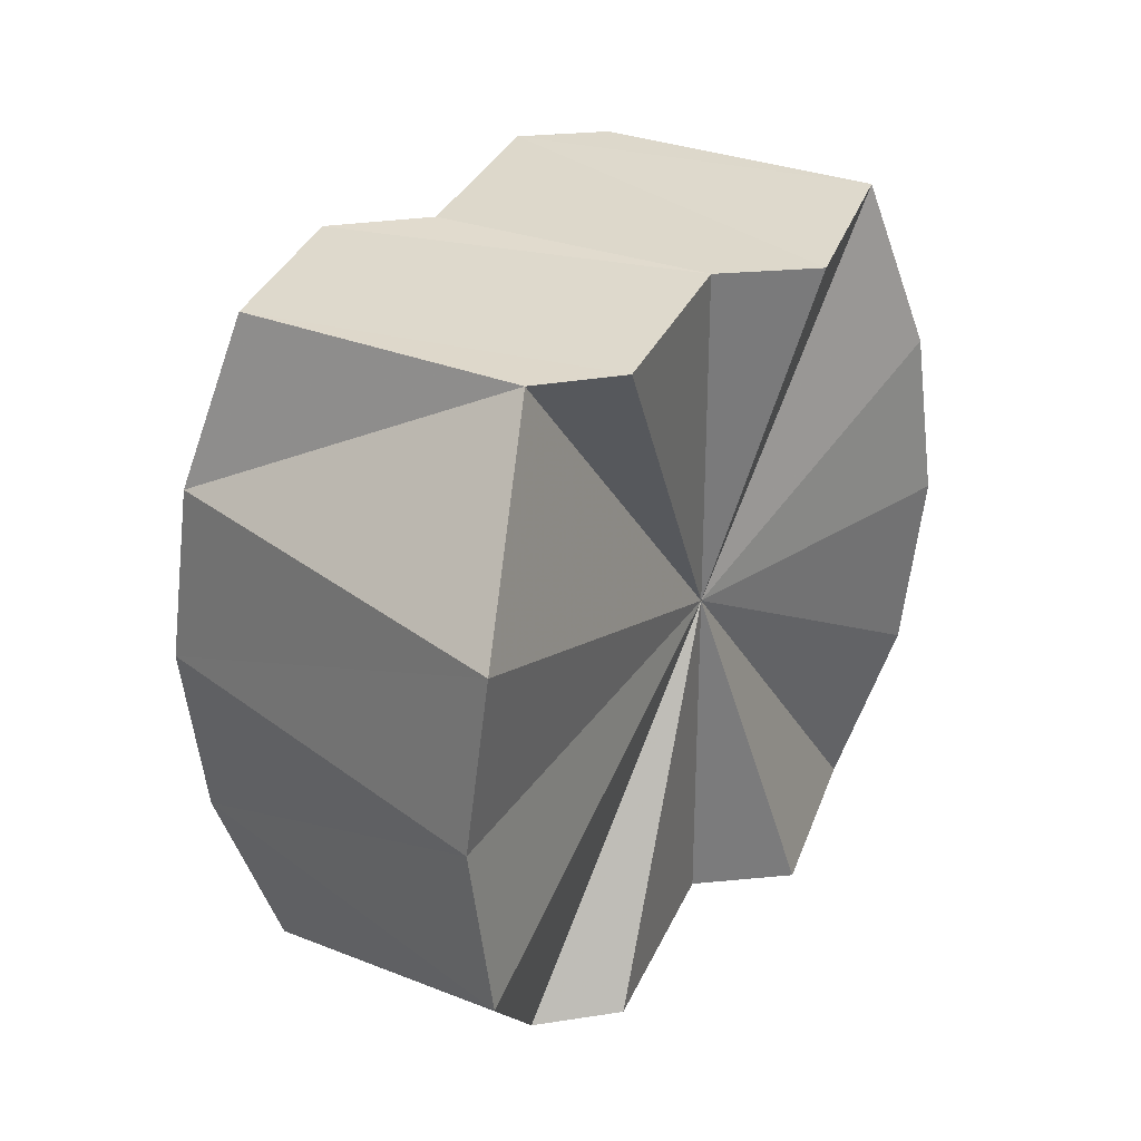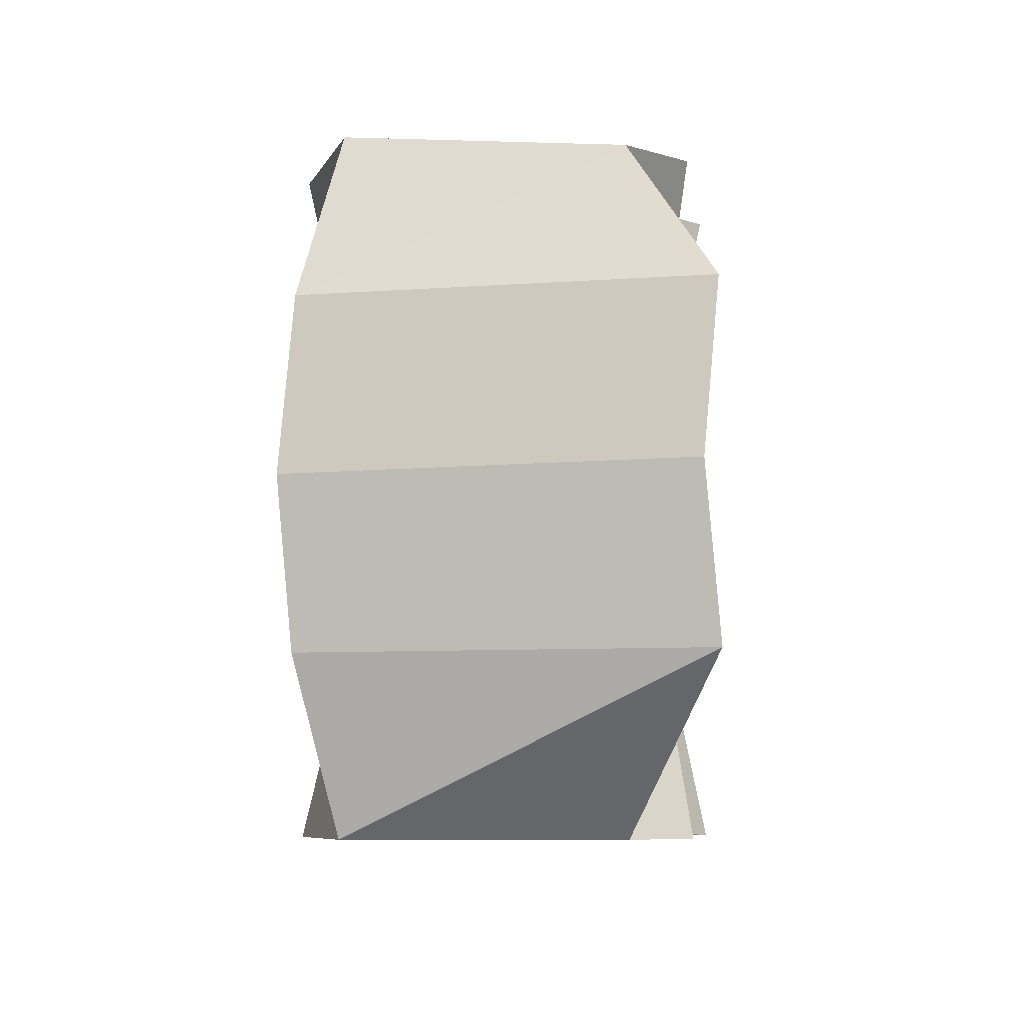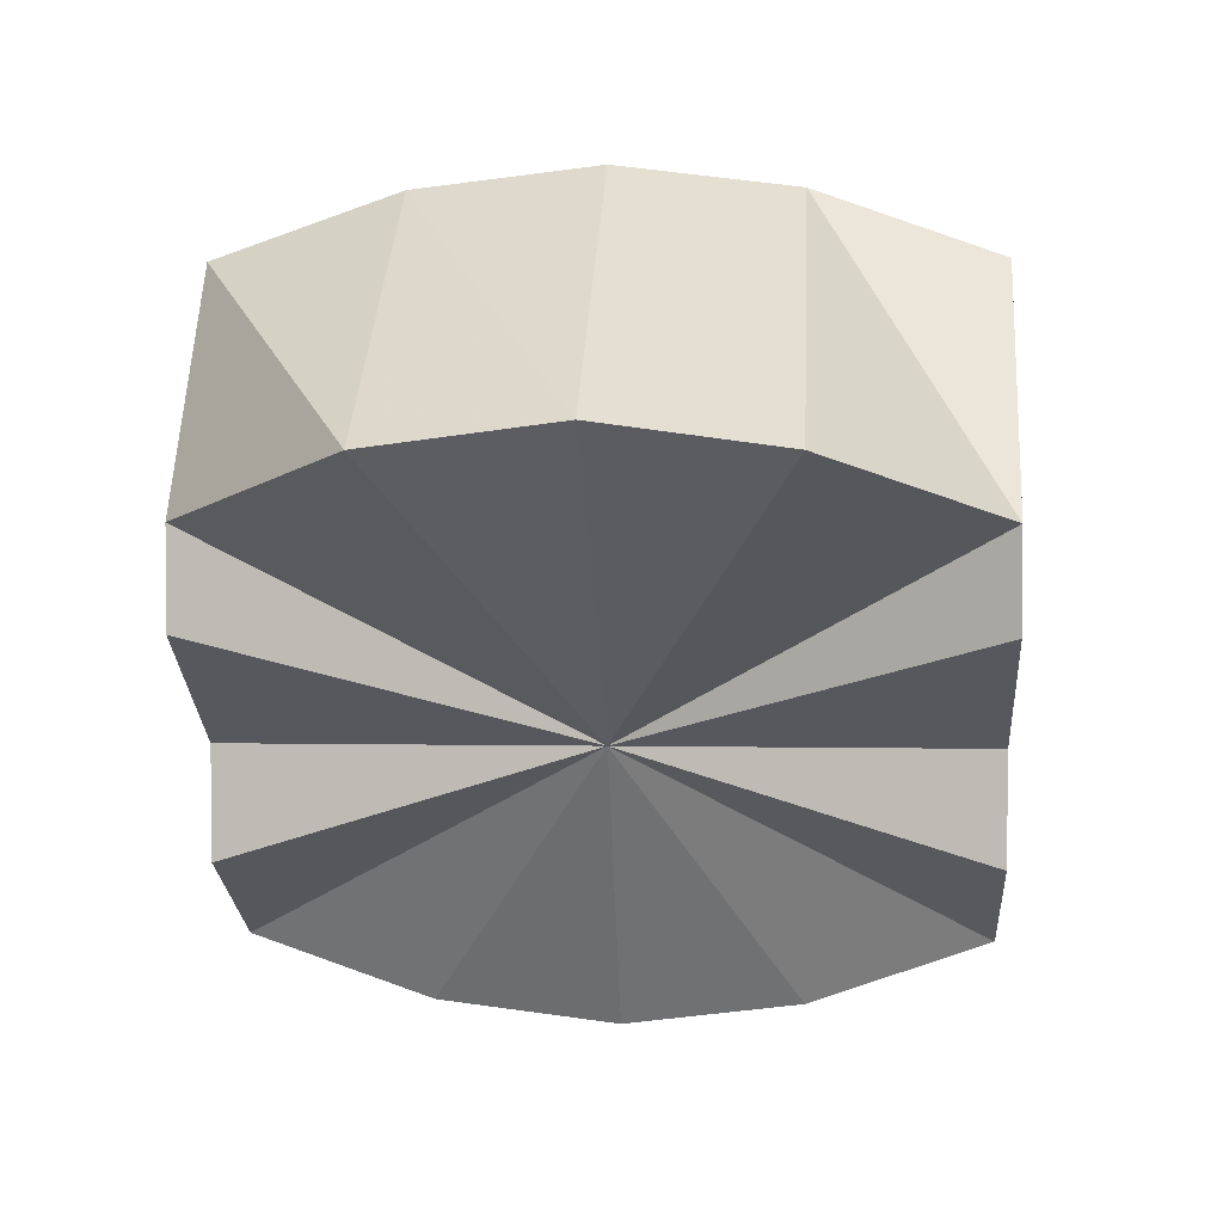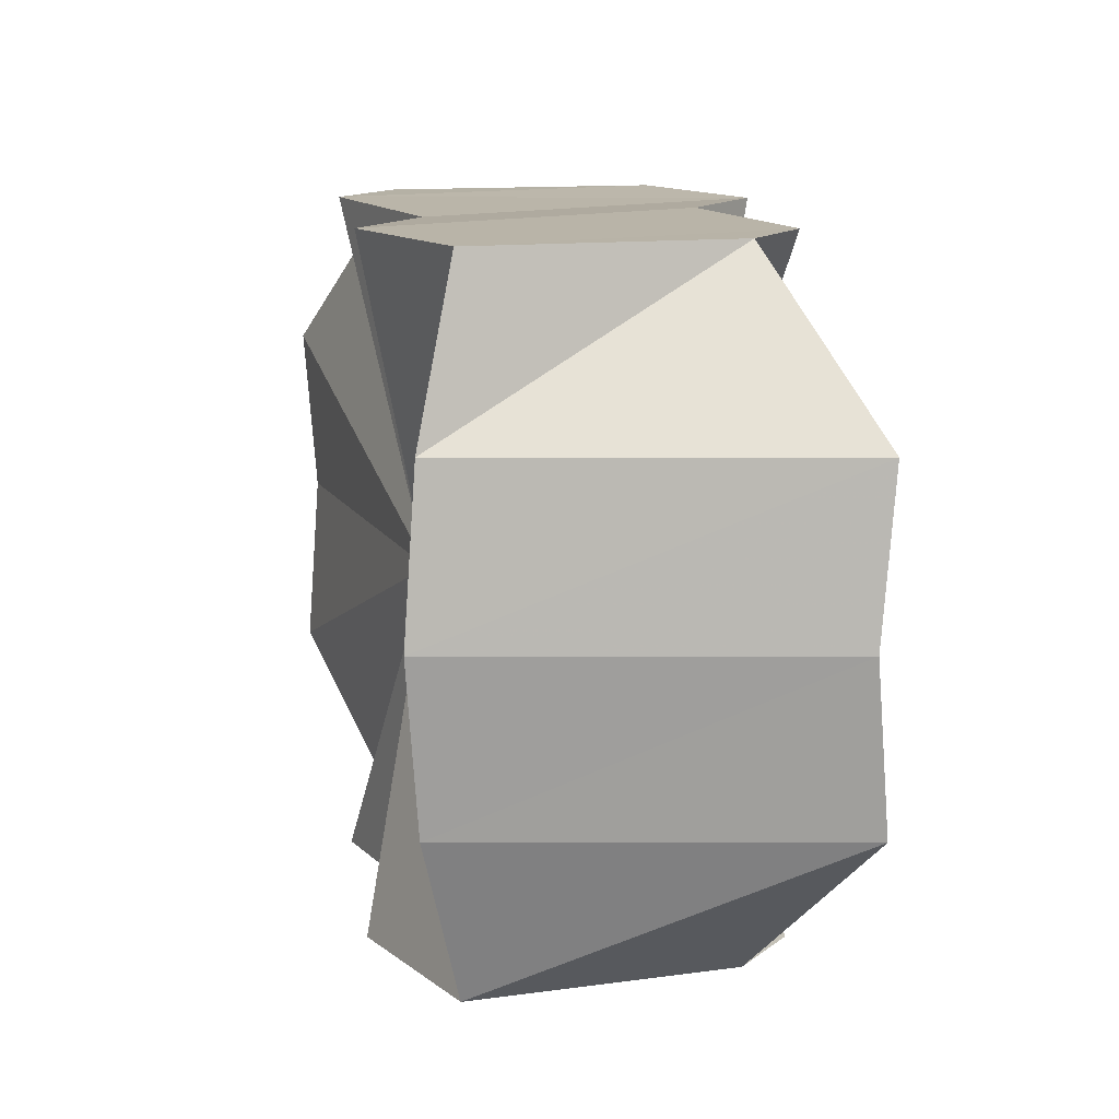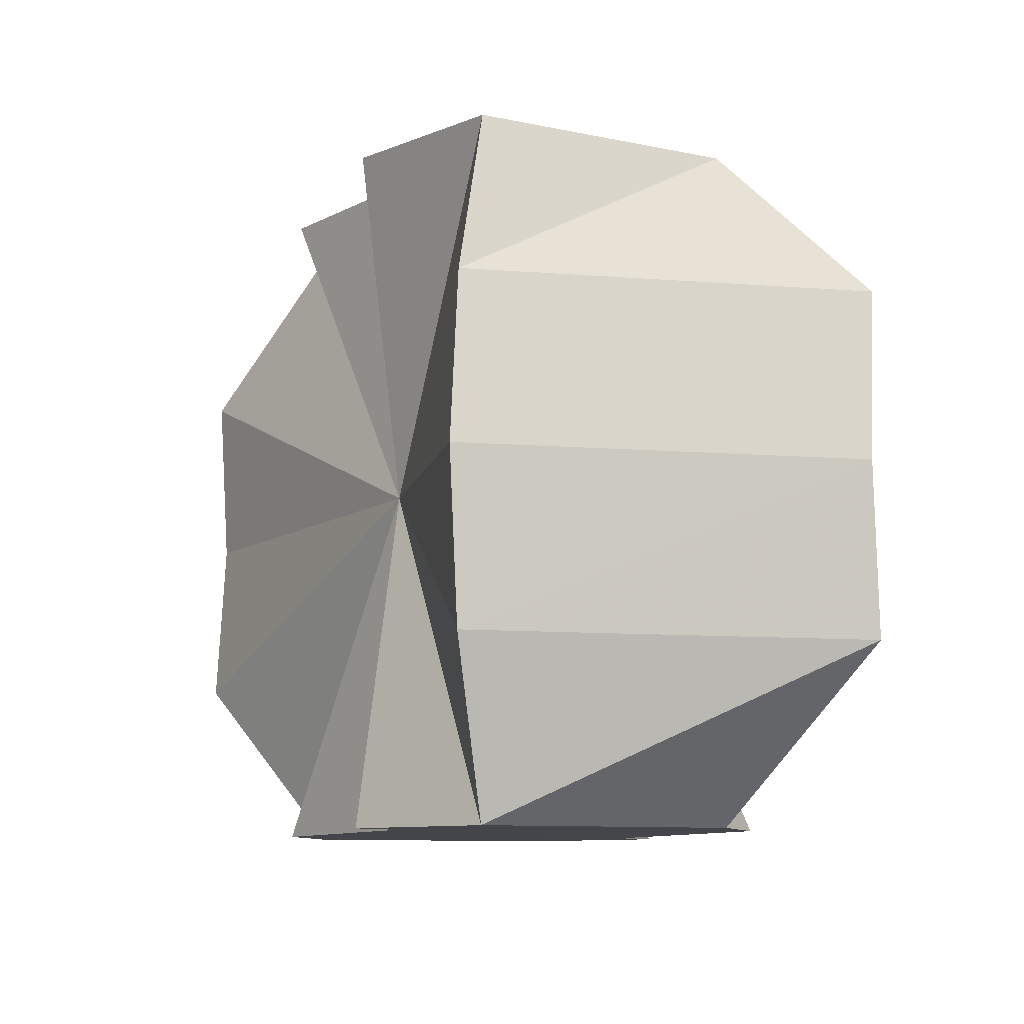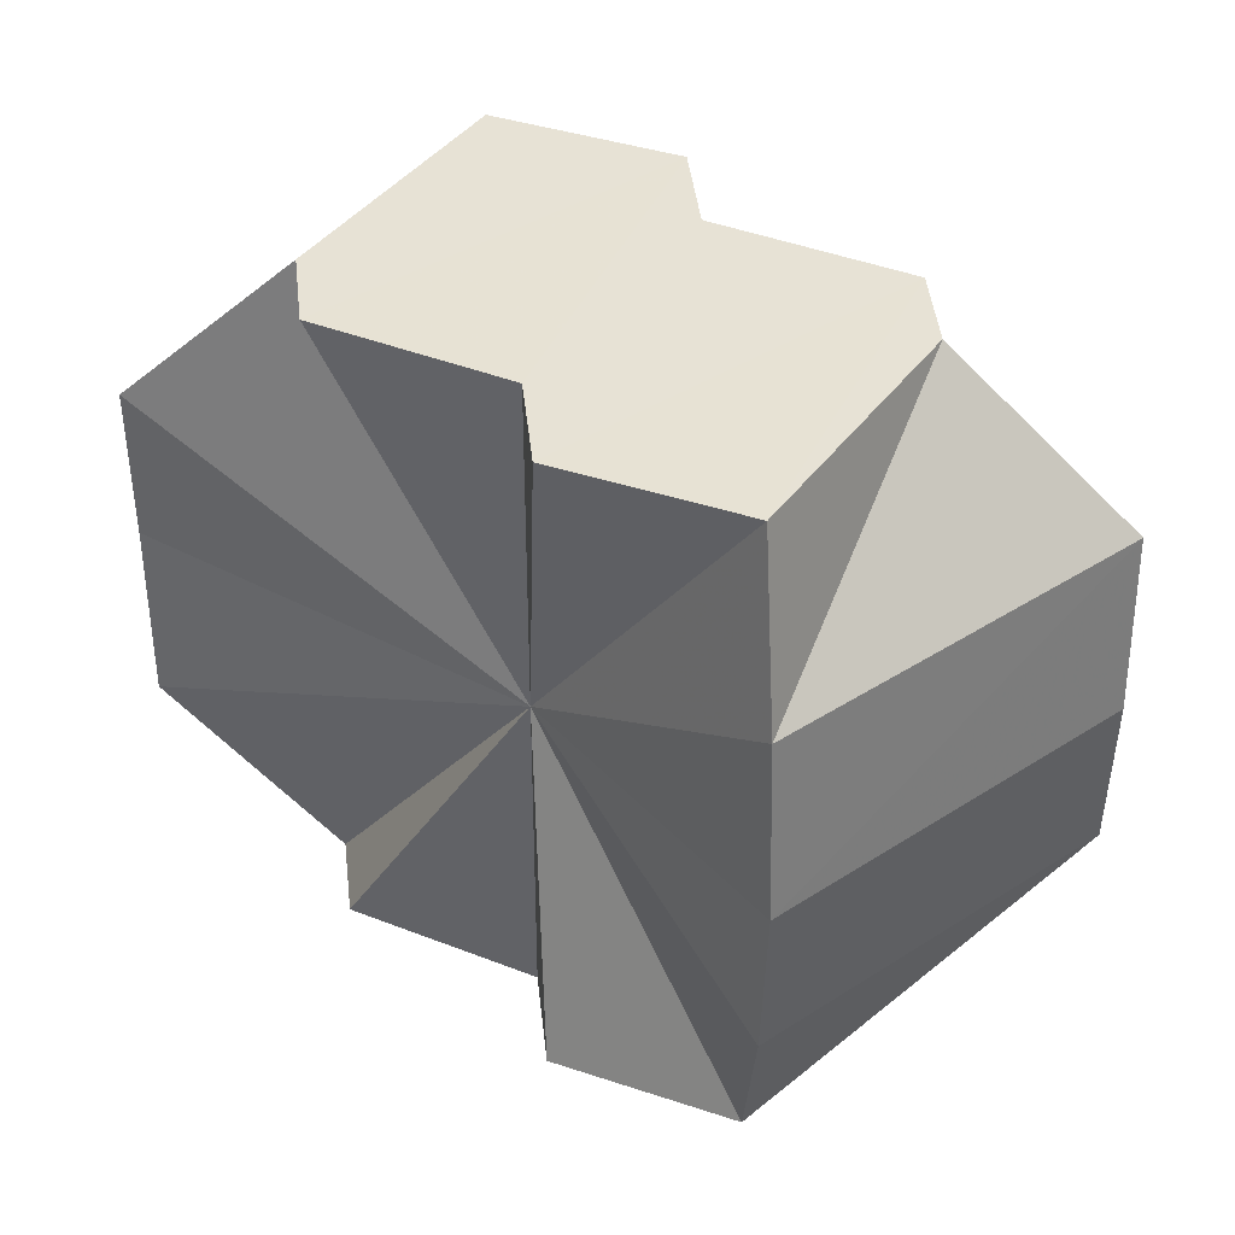
<metadata>
{"format":"obj","ext":"obj","renderer":"f3d","projection":"perspective","resolution":1024,"background":"white","views":[{"elev":31.9,"azim":-100.4,"up":"+Y"},{"elev":-6.8,"azim":46.4,"up":"+Y"},{"elev":3.2,"azim":94.0,"up":"+Z"},{"elev":13.2,"azim":-147.6,"up":"+Y"},{"elev":-9.5,"azim":20.5,"up":"+Y"},{"elev":40.1,"azim":174.3,"up":"+Y"}]}
</metadata>
<code>
o 13901
v 2244 1876 13.23
v 2244 1876 13.23
v 2244 1876 13.21
v 2244 1876 13.22
v 2244 1876 13.21
v 2244 1876 13.23
v 2244 1876 13.21
v 2244 1876 13.22
v 2244 1876 13.21
v 2244 1876 13.22
v 2244 1876 13.21
v 2244 1876 13.21
v 2244 1876 13.2
v 2244 1876 13.22
v 2244 1876 13.2
v 2244 1876 13.2
v 2244 1876 13.2
v 2244 1876 13.21
v 2244 1876 13.2
v 2244 1876 13.2
v 2244 1876 13.19
v 2244 1876 13.2
v 2244 1876 13.19
v 2244 1876 13.2
v 2244 1876 13.19
v 2244 1876 13.2
v 2244 1876 13.19
v 2244 1876 13.19
v 2244 1876 13.18
v 2244 1876 13.2
v 2244 1876 13.18
v 2244 1876 13.18
v 2244 1876 13.21
v 2244 1876 13.23
v 2244 1876 13.21
v 2244 1876 13.22
v 2244 1876 13.21
v 2244 1876 13.21
v 2244 1876 13.23
v 2244 1876 13.21
v 2244 1876 13.23
v 2244 1876 13.22
v 2244 1876 13.2
v 2244 1876 13.2
v 2244 1876 13.22
v 2244 1876 13.2
v 2244 1876 13.22
v 2244 1876 13.21
v 2244 1876 13.2
v 2244 1876 13.19
v 2244 1876 13.21
v 2244 1876 13.19
v 2244 1876 13.2
v 2244 1876 13.2
v 2244 1876 13.19
v 2244 1876 13.18
v 2244 1876 13.2
v 2244 1876 13.18
v 2244 1876 13.2
v 2244 1876 13.2
v 2244 1876 13.19
v 2244 1876 13.18
v 2244 1876 13.19
v 2244 1876 13.2
v 2244 1876 13.21
v 2244 1876 13.23
v 2244 1876 13.23
v 2244 1876 13.22
v 2244 1876 13.23
v 2244 1876 13.22
v 2244 1876 13.22
v 2244 1876 13.21
v 2244 1876 13.22
v 2244 1876 13.2
v 2244 1876 13.21
v 2244 1876 13.2
v 2244 1876 13.2
v 2244 1876 13.2
v 2244 1876 13.2
v 2244 1876 13.19
v 2244 1876 13.2
v 2244 1876 13.2
v 2244 1876 13.21
v 2244 1876 13.21
v 2244 1876 13.21
v 2244 1876 13.21
v 2244 1876 13.21
v 2244 1876 13.2
v 2244 1876 13.2
v 2244 1876 13.2
v 2244 1876 13.2
v 2244 1876 13.19
v 2244 1876 13.19
v 2244 1876 13.19
v 2244 1876 13.19
v 2244 1876 13.18
v 2244 1876 13.18
v 2244 1876 13.18
f 1 2 3
f 2 4 5
f 6 1 7
f 4 8 9
f 10 6 11
f 8 12 13
f 14 10 15
f 12 16 17
f 18 14 19
f 16 20 21
f 22 18 23
f 20 24 25
f 26 22 27
f 24 28 29
f 30 26 31
f 28 30 32
f 33 34 35
f 35 36 37
f 38 39 33
f 40 41 38
f 37 42 43
f 44 45 40
f 46 47 44
f 43 48 49
f 50 51 46
f 52 53 50
f 49 54 55
f 56 57 52
f 58 59 56
f 55 60 61
f 62 63 58
f 61 64 62
f 65 66 67
f 65 68 66
f 65 67 69
f 65 70 68
f 65 69 71
f 65 72 70
f 65 71 73
f 65 74 72
f 65 73 75
f 65 76 74
f 65 75 77
f 65 78 76
f 65 77 79
f 65 80 78
f 65 79 81
f 65 81 80
f 82 83 84
f 82 85 83
f 82 84 86
f 82 87 85
f 82 86 88
f 82 89 87
f 82 88 90
f 82 91 89
f 82 90 92
f 82 93 91
f 82 92 94
f 82 95 93
f 82 94 96
f 82 97 95
f 82 96 98
f 82 98 97

</code>
